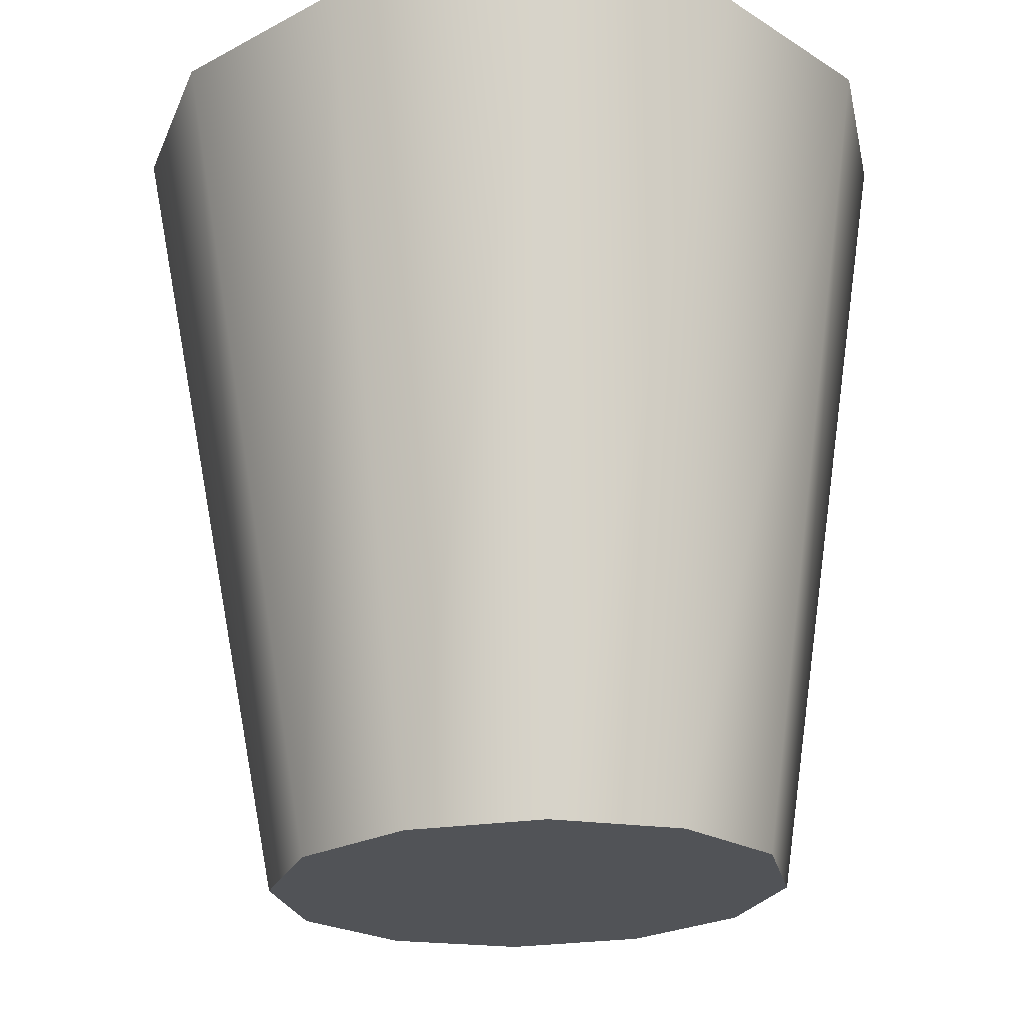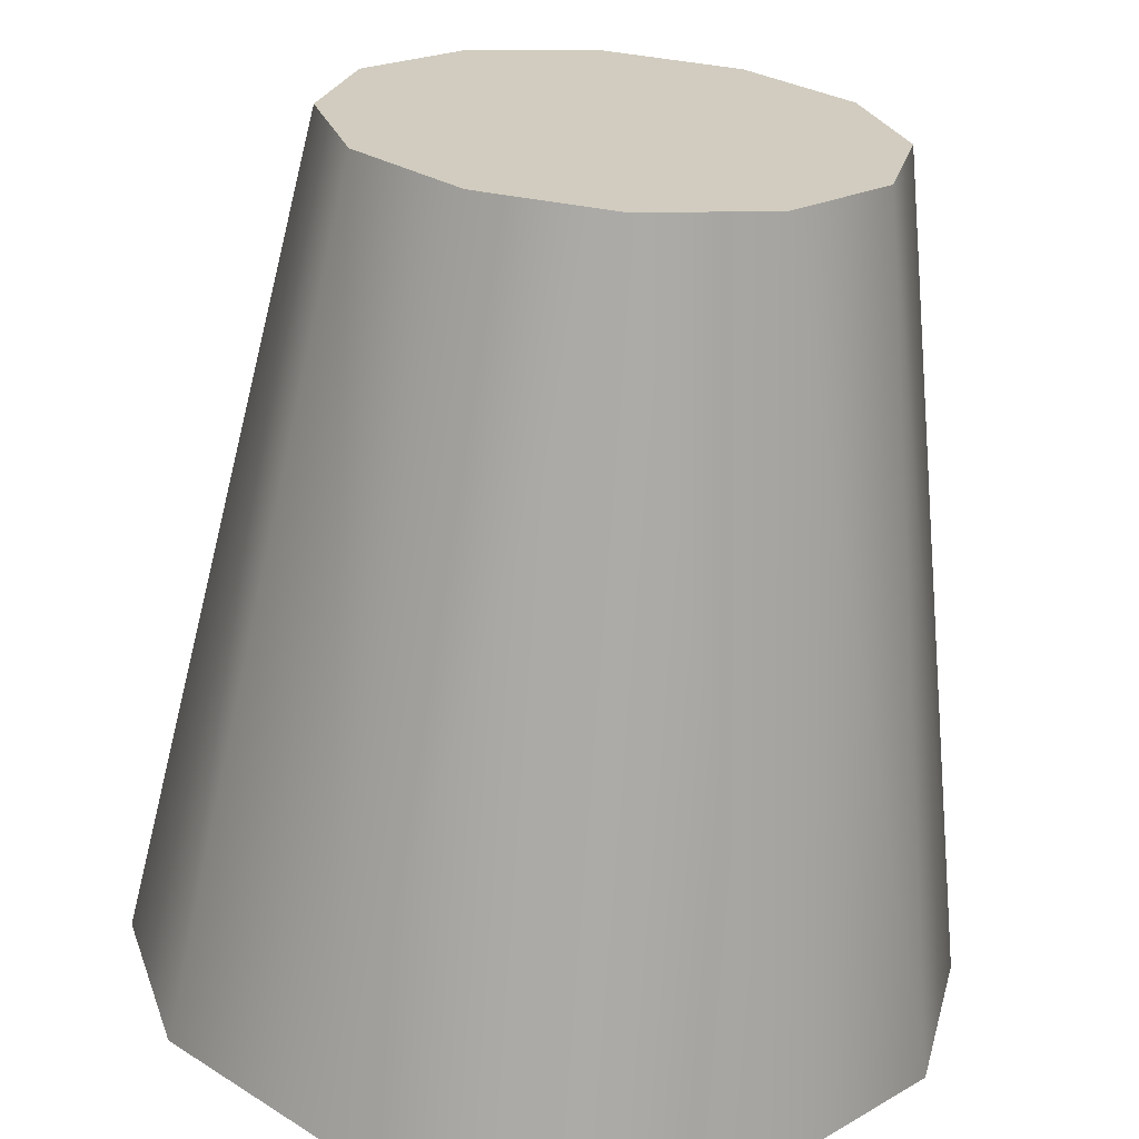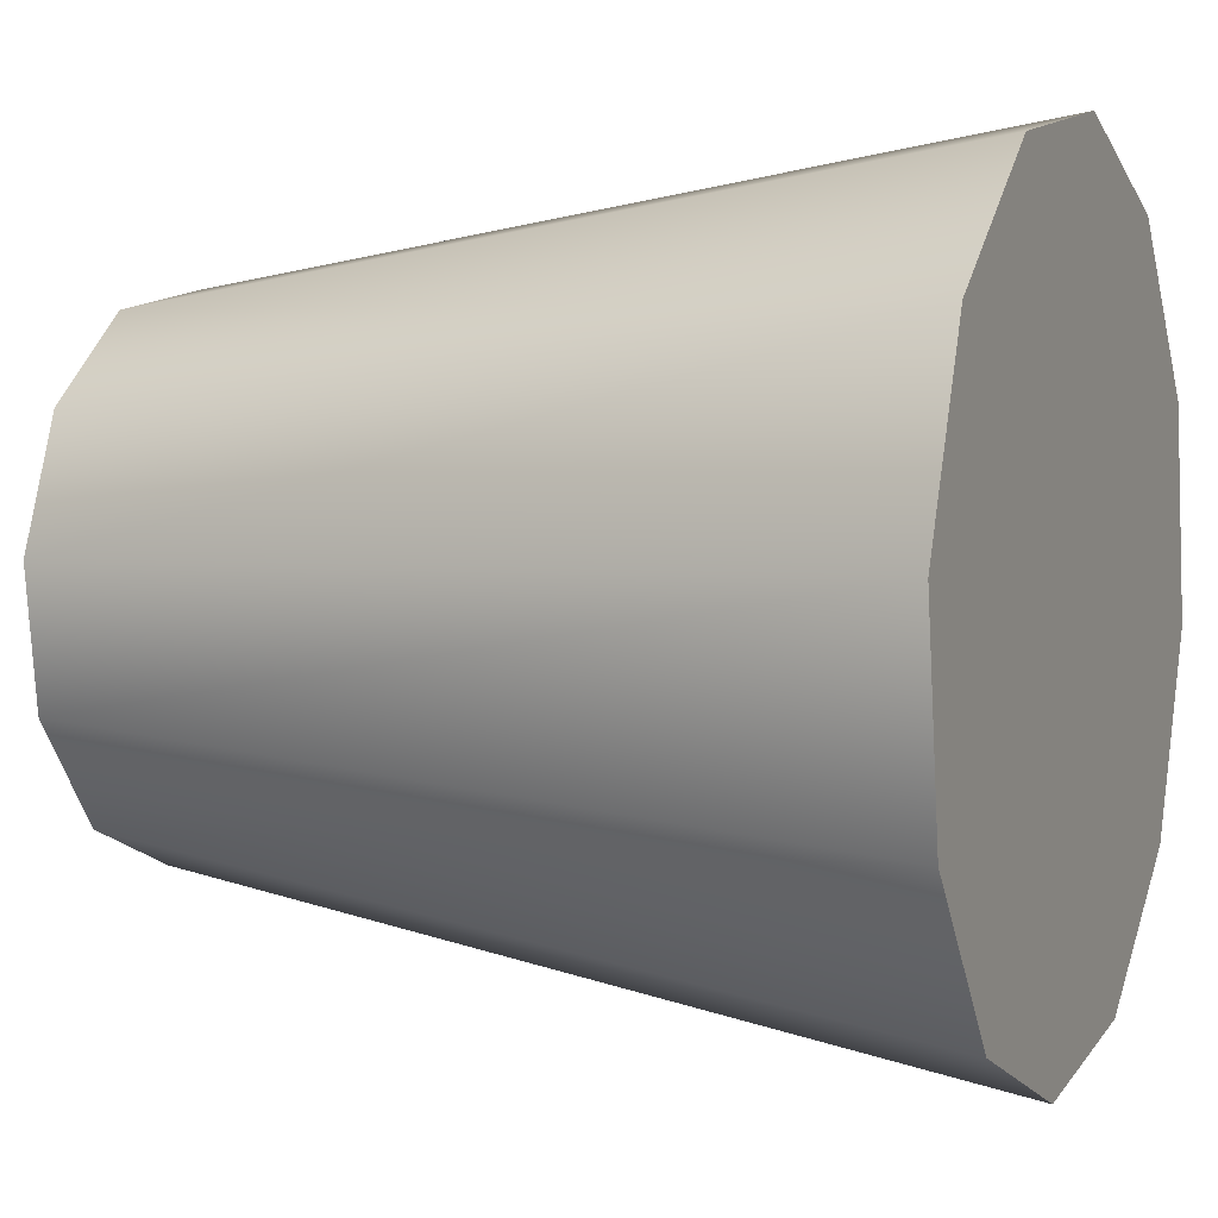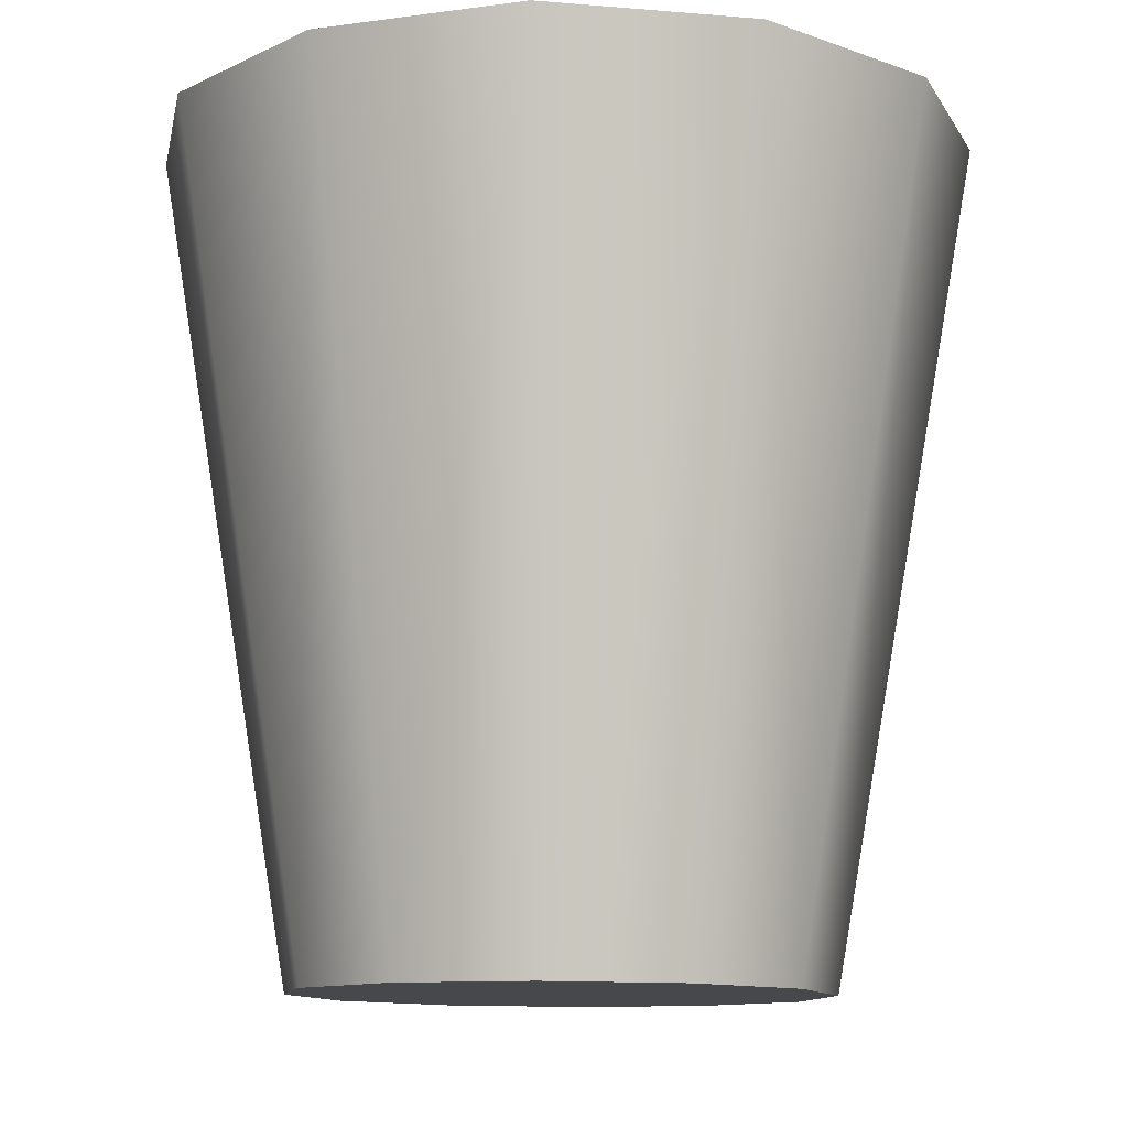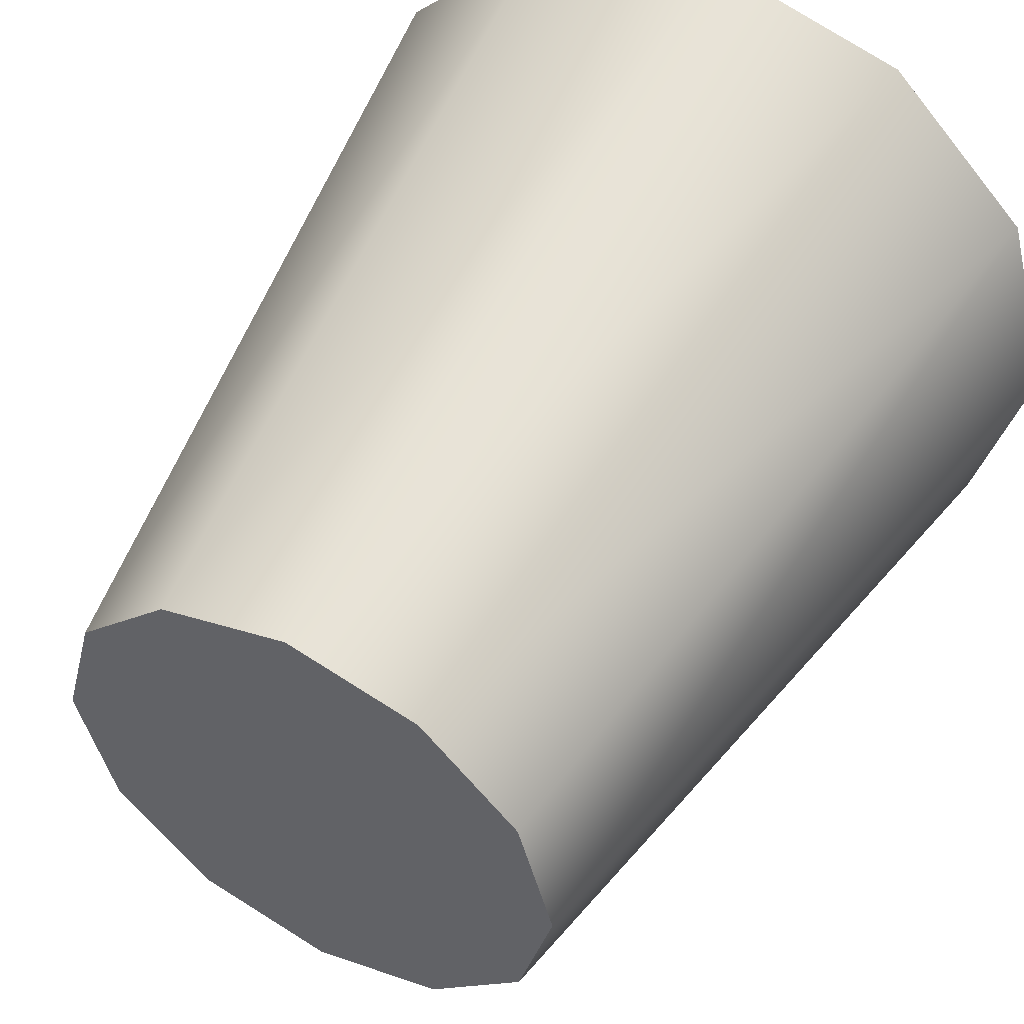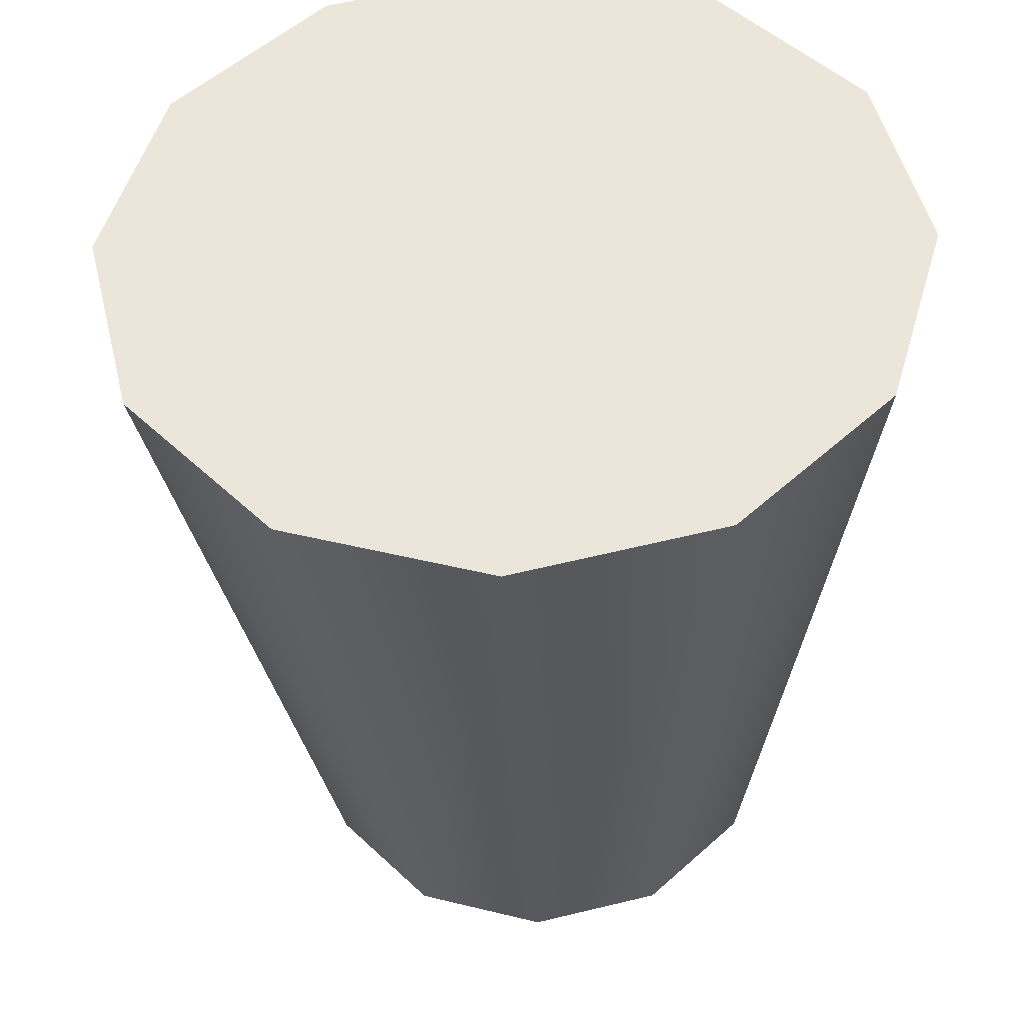
<metadata>
{"format":"obj","ext":"obj","renderer":"f3d","projection":"perspective","resolution":1024,"background":"white","views":[{"elev":-20.2,"azim":-4.9,"up":"+Y"},{"elev":-64.1,"azim":-3.4,"up":"+Z"},{"elev":-1.1,"azim":113.7,"up":"+Z"},{"elev":-8.9,"azim":32.5,"up":"+Y"},{"elev":53.4,"azim":29.7,"up":"+Z"},{"elev":51.1,"azim":-60.3,"up":"+Y"}]}
</metadata>
<code>
o Group_10_25/Group_10/mesh21/mesh21-geometry#mesh21-geometry
v 0.001046 0.07467 0.6063
v 0.001334 0.08912 0.6019
v 0.002783 0.07464 0.6046
v -0.001338 0.08917 0.6044
v 0.005108 0.07466 0.6041
v 0.000362 0.07475 0.6086
v 0.004912 0.08916 0.601
v -0.00239 0.08929 0.6079
v 0.008435 0.08926 0.6021
v 0.007399 0.07473 0.6048
v -0.001539 0.08944 0.6115
v 0.000915 0.07485 0.6109
v 0.01096 0.08941 0.6048
v 0.00904 0.07483 0.6065
v 0.000986 0.08959 0.6142
v 0.002557 0.07495 0.6126
v 0.01181 0.08957 0.6083
v 0.009593 0.07493 0.6088
v 0.00451 0.0897 0.6152
v 0.004847 0.07501 0.6133
v 0.01076 0.08968 0.6118
v 0.008909 0.075 0.6111
v 0.008087 0.08973 0.6144
v 0.007172 0.07504 0.6128
f 1 2 3
f 2 1 4
f 2 5 3
f 5 1 3
f 6 4 1
f 4 7 2
f 5 2 7
f 5 6 1
f 4 6 8
f 8 7 4
f 9 5 7
f 10 6 5
f 6 11 8
f 8 9 7
f 5 9 10
f 10 12 6
f 11 6 12
f 11 9 8
f 13 10 9
f 14 12 10
f 12 15 11
f 11 13 9
f 10 13 14
f 14 16 12
f 15 12 16
f 15 13 11
f 17 14 13
f 18 16 14
f 16 19 15
f 15 17 13
f 14 17 18
f 18 20 16
f 19 16 20
f 19 17 15
f 21 18 17
f 22 20 18
f 20 23 19
f 19 21 17
f 18 21 22
f 20 22 24
f 23 20 24
f 21 19 23
f 21 24 22
f 24 21 23
f 3 2 1
f 4 1 2
f 3 5 2
f 3 1 5
f 1 4 6
f 2 7 4
f 7 2 5
f 1 6 5
f 8 6 4
f 4 7 8
f 7 5 9
f 5 6 10
f 8 11 6
f 7 9 8
f 10 9 5
f 6 12 10
f 12 6 11
f 8 9 11
f 9 10 13
f 10 12 14
f 11 15 12
f 9 13 11
f 14 13 10
f 12 16 14
f 16 12 15
f 11 13 15
f 13 14 17
f 14 16 18
f 15 19 16
f 13 17 15
f 18 17 14
f 16 20 18
f 20 16 19
f 15 17 19
f 17 18 21
f 18 20 22
f 19 23 20
f 17 21 19
f 22 21 18
f 24 22 20
f 24 20 23
f 23 19 21
f 22 24 21
f 23 21 24

</code>
